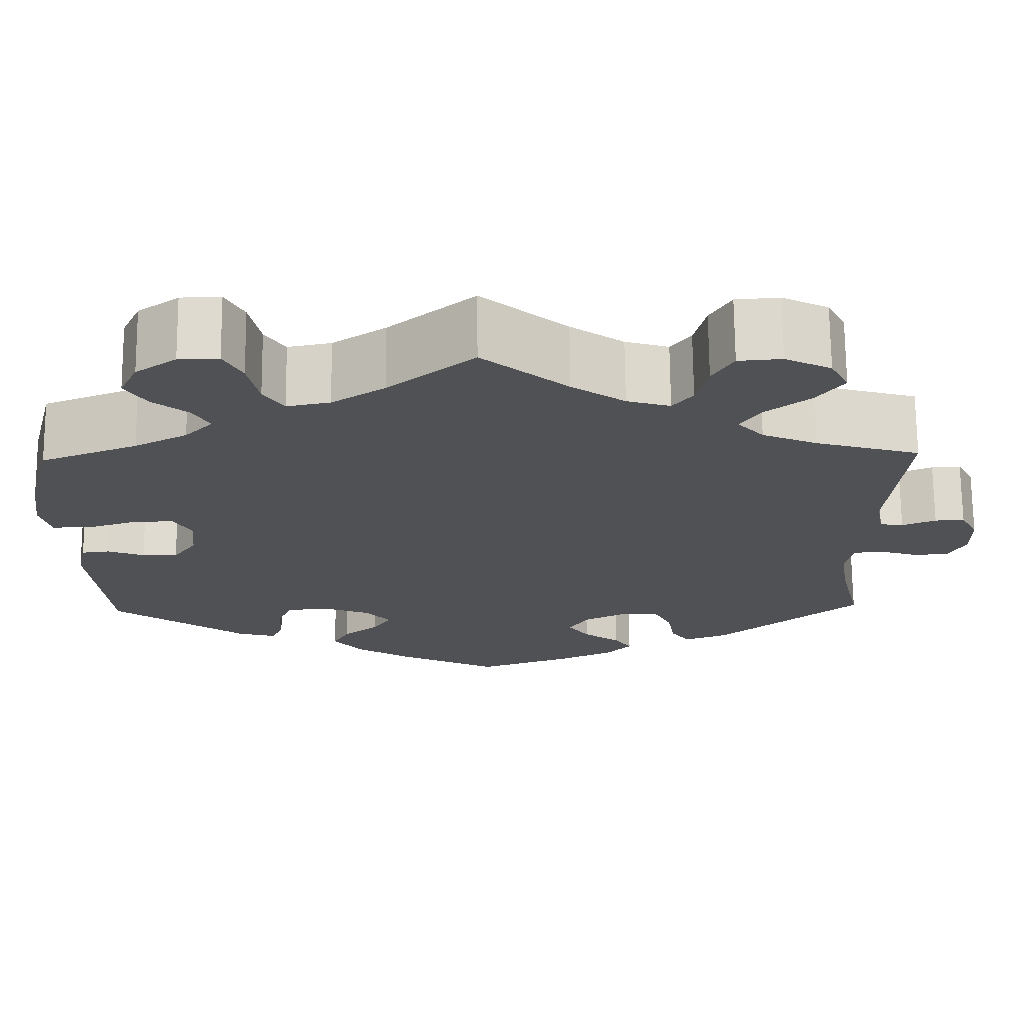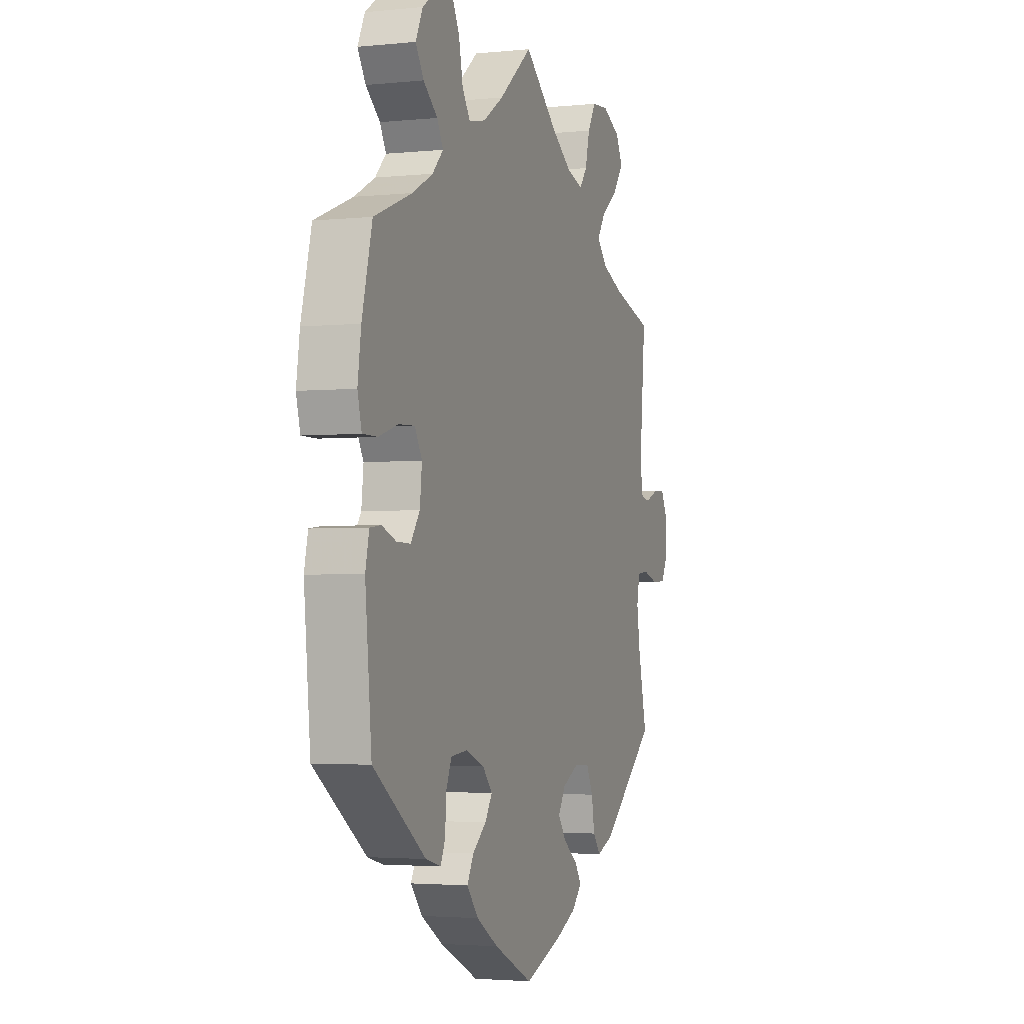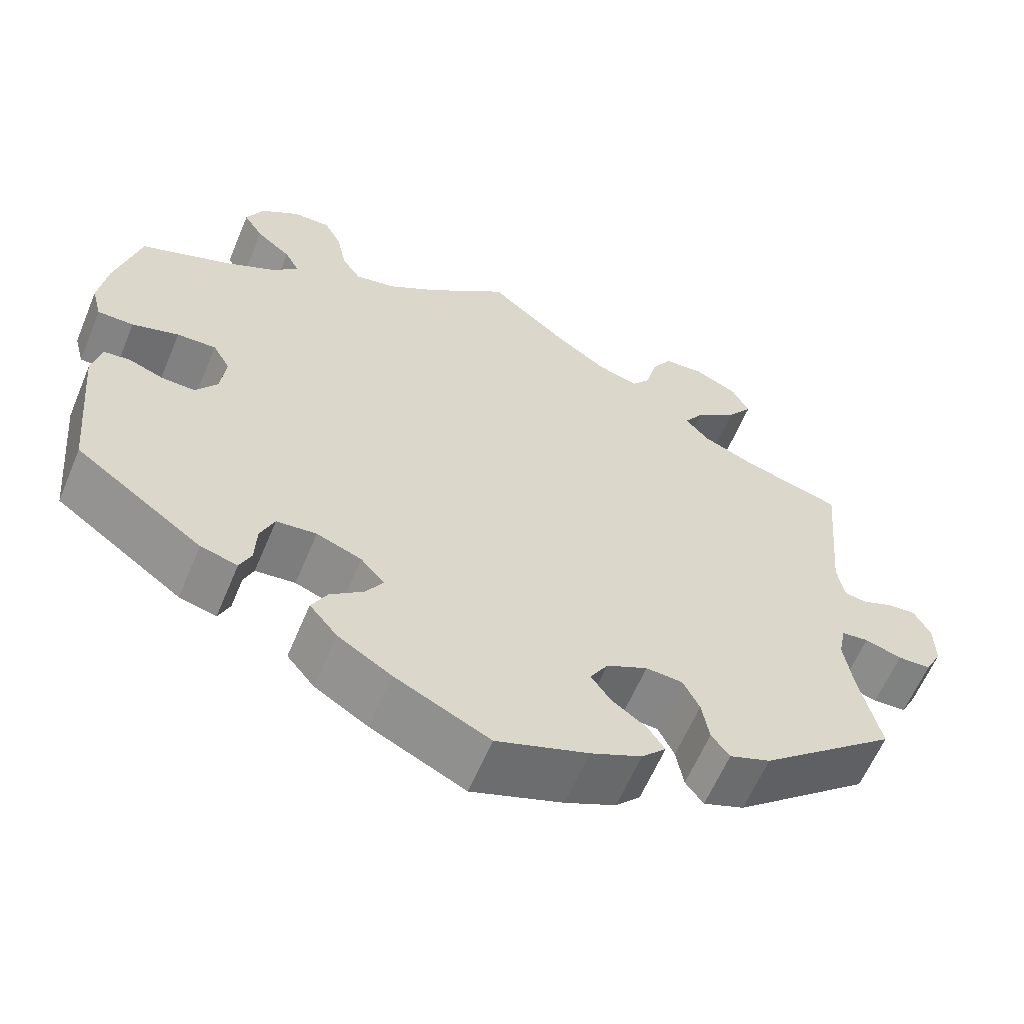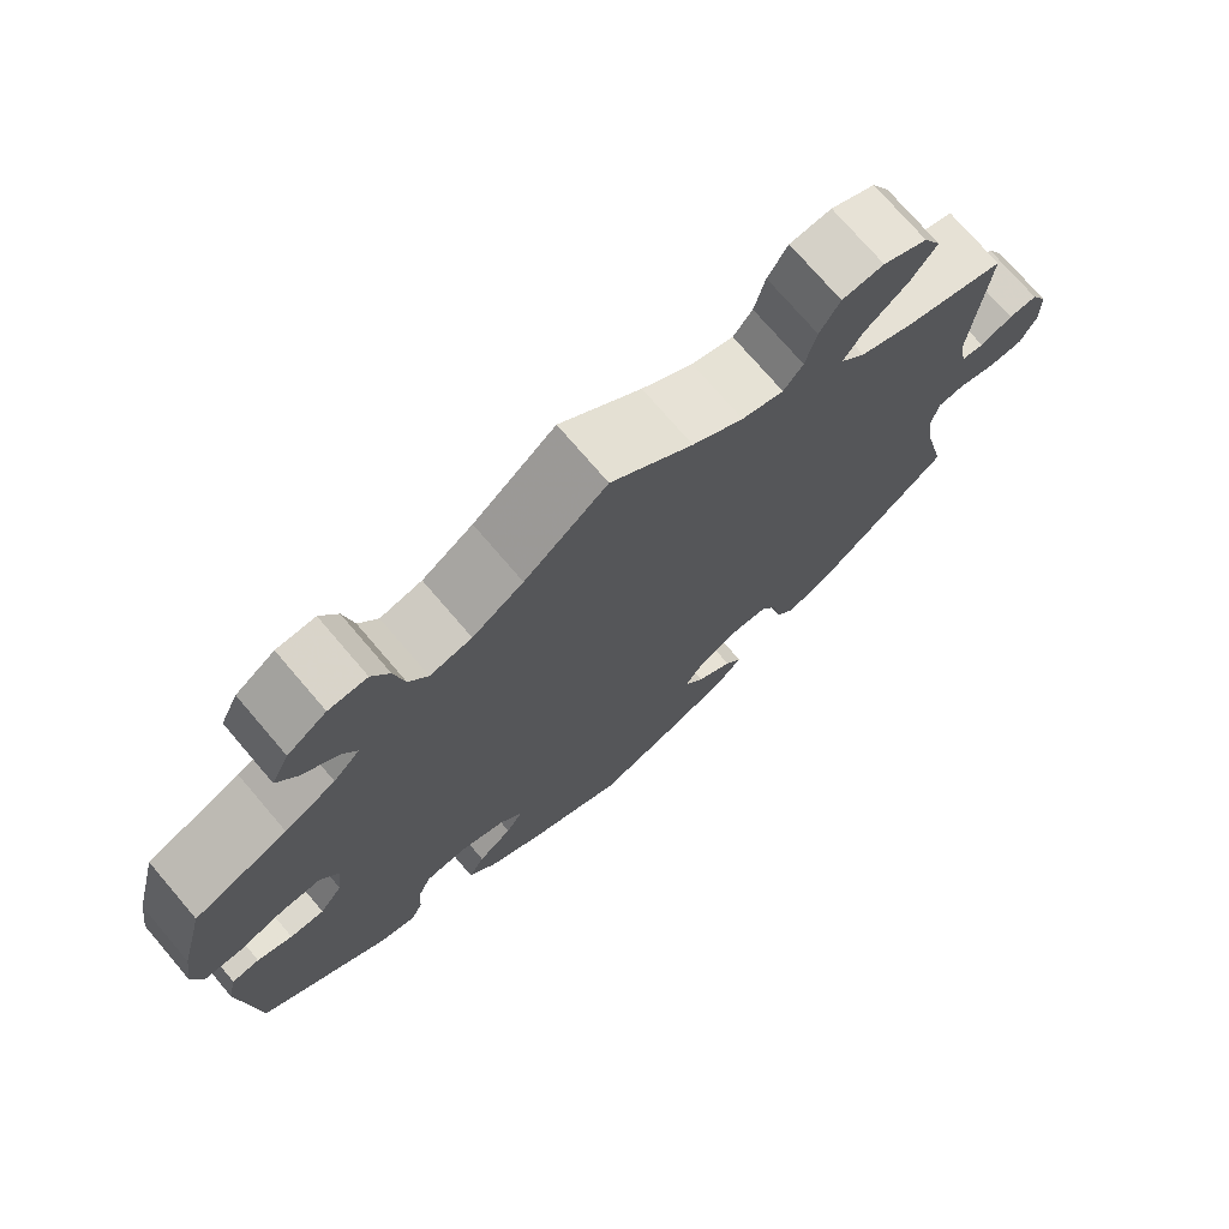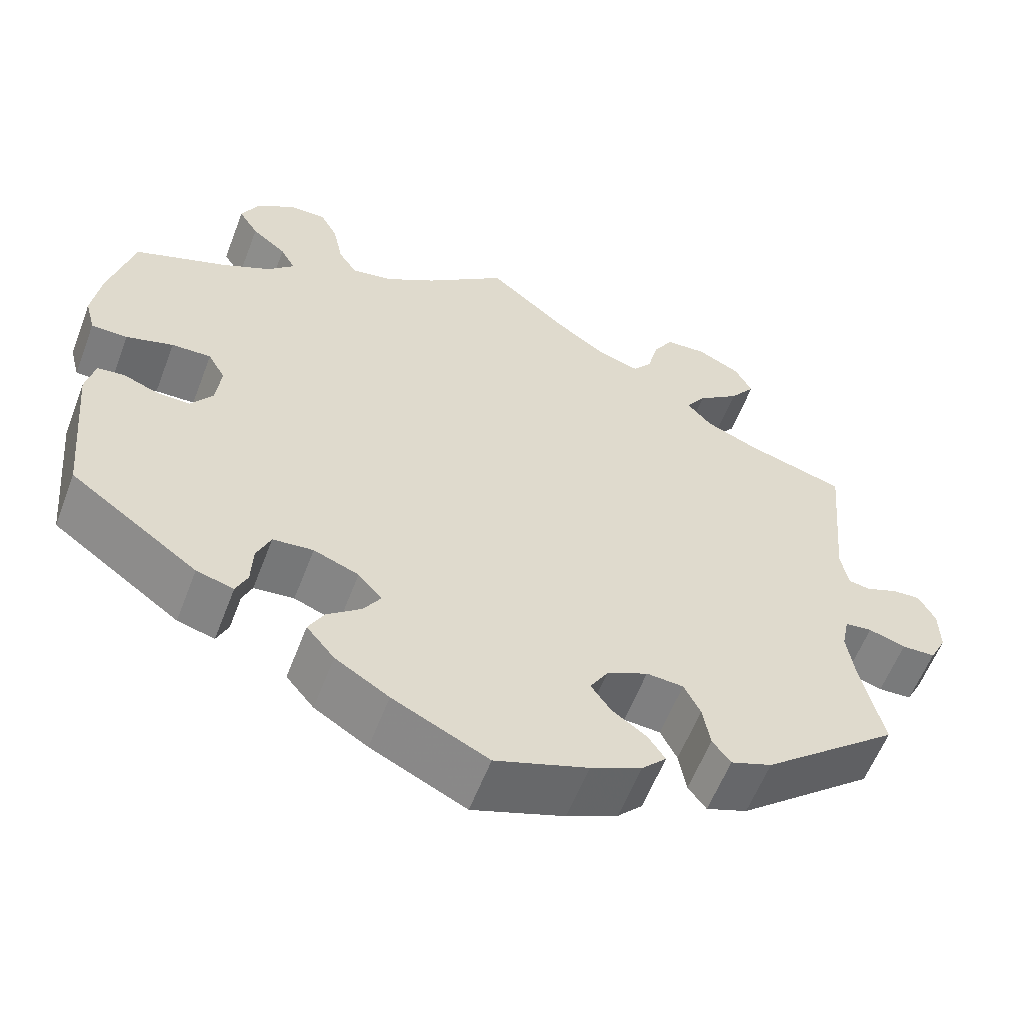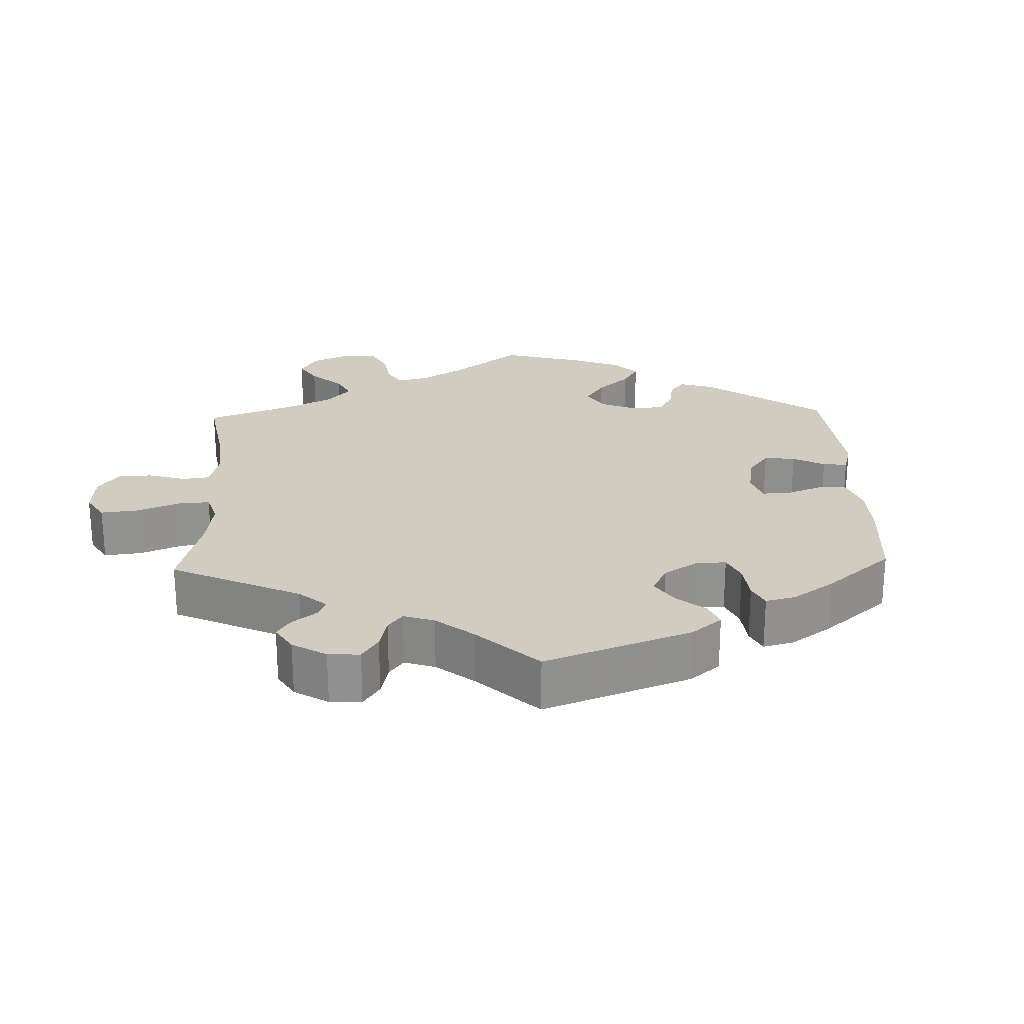
<metadata>
{"format":"obj","ext":"obj","renderer":"f3d","projection":"perspective","resolution":1024,"background":"white","views":[{"elev":70.4,"azim":-0.5,"up":"+Z"},{"elev":-2.8,"azim":-70.4,"up":"+Z"},{"elev":-61.1,"azim":-22.7,"up":"+Z"},{"elev":73.8,"azim":-40.5,"up":"+Z"},{"elev":-58.8,"azim":-20.9,"up":"+Z"},{"elev":24.1,"azim":118.0,"up":"+Y"}]}
</metadata>
<code>
v 0.098 0.07 0.496
v 0.159 0.07 0.454
v 0.209 0.07 0.439
v 0.232 0.07 0.469
v 0.245 0.07 0.522
v 0.269 0.07 0.563
v 0.319 0.07 0.567
v 0.372 0.07 0.541
v 0.393 0.07 0.501
v 0.362 0.07 0.459
v 0.311 0.07 0.419
v 0.287 0.07 0.383
v 0.317 0.07 0.35
v 0.381 0.07 0.323
v 0.501 0.07 0.289
v 0.483 0.07 0.092
v 0.492 0.07 0.043
v 0.519 0.07 0.039
v 0.558 0.07 0.055
v 0.592 0.07 0.057
v 0.612 0.07 0.019
v 0.613 0.07 -0.036
v 0.593 0.07 -0.075
v 0.552 0.07 -0.077
v 0.507 0.07 -0.063
v 0.474 0.07 -0.067
v 0.465 0.07 -0.111
v 0.475 0.07 -0.177
v 0.501 0.07 -0.289
v 0.335 0.07 -0.427
v 0.285 0.07 -0.446
v 0.263 0.07 -0.417
v 0.254 0.07 -0.365
v 0.234 0.07 -0.325
v 0.189 0.07 -0.322
v 0.139 0.07 -0.347
v 0.117 0.07 -0.383
v 0.141 0.07 -0.417
v 0.184 0.07 -0.448
v 0.204 0.07 -0.478
v 0.174 0.07 -0.509
v 0.112 0.07 -0.538
v 0 0.07 -0.578
v -0.116 0.07 -0.522
v -0.181 0.07 -0.482
v -0.215 0.07 -0.441
v -0.196 0.07 -0.406
v -0.155 0.07 -0.373
v -0.134 0.07 -0.34
v -0.163 0.07 -0.307
v -0.218 0.07 -0.286
v -0.267 0.07 -0.291
v -0.284 0.07 -0.331
v -0.286 0.07 -0.381
v -0.3 0.07 -0.412
v -0.345 0.07 -0.4
v -0.5 0.07 -0.289
v -0.519 0.07 -0.09
v -0.508 0.07 -0.041
v -0.475 0.07 -0.037
v -0.433 0.07 -0.053
v -0.392 0.07 -0.054
v -0.365 0.07 -0.016
v -0.359 0.07 0.039
v -0.38 0.07 0.076
v -0.428 0.07 0.074
v -0.485 0.07 0.056
v -0.529 0.07 0.056
v -0.541 0.07 0.102
v -0.531 0.07 0.171
v -0.501 0.07 0.288
v -0.389 0.07 0.332
v -0.328 0.07 0.364
v -0.296 0.07 0.397
v -0.314 0.07 0.43
v -0.356 0.07 0.464
v -0.38 0.07 0.502
v -0.359 0.07 0.546
v -0.312 0.07 0.579
v -0.266 0.07 0.58
v -0.245 0.07 0.54
v -0.233 0.07 0.482
v -0.21 0.07 0.447
v -0.16 0.07 0.457
v -0.099 0.07 0.497
v 0 0.07 0.578
v 0.098 0 0.496
v 0.159 0 0.454
v 0.209 0 0.439
v 0.232 0 0.469
v 0.245 0 0.522
v 0.269 0 0.563
v 0.319 0 0.567
v 0.372 0 0.541
v 0.393 0 0.501
v 0.362 0 0.459
v 0.311 0 0.419
v 0.287 0 0.383
v 0.317 0 0.35
v 0.381 0 0.323
v 0.501 0 0.289
v 0.483 0 0.092
v 0.492 0 0.043
v 0.519 0 0.039
v 0.558 0 0.055
v 0.592 0 0.057
v 0.612 0 0.019
v 0.613 0 -0.036
v 0.593 0 -0.075
v 0.552 0 -0.077
v 0.507 0 -0.063
v 0.474 0 -0.067
v 0.465 0 -0.111
v 0.475 0 -0.177
v 0.501 0 -0.289
v 0.335 0 -0.427
v 0.285 0 -0.446
v 0.263 0 -0.417
v 0.254 0 -0.365
v 0.234 0 -0.325
v 0.189 0 -0.322
v 0.139 0 -0.347
v 0.117 0 -0.383
v 0.141 0 -0.417
v 0.184 0 -0.448
v 0.204 0 -0.478
v 0.174 0 -0.509
v 0.112 0 -0.538
v 0 0 -0.578
v -0.116 0 -0.522
v -0.181 0 -0.482
v -0.215 0 -0.441
v -0.196 0 -0.406
v -0.155 0 -0.373
v -0.134 0 -0.34
v -0.163 0 -0.307
v -0.218 0 -0.286
v -0.267 0 -0.291
v -0.284 0 -0.331
v -0.286 0 -0.381
v -0.3 0 -0.412
v -0.345 0 -0.4
v -0.5 0 -0.289
v -0.519 0 -0.09
v -0.508 0 -0.041
v -0.475 0 -0.037
v -0.433 0 -0.053
v -0.392 0 -0.054
v -0.365 0 -0.016
v -0.359 0 0.039
v -0.38 0 0.076
v -0.428 0 0.074
v -0.485 0 0.056
v -0.529 0 0.056
v -0.541 0 0.102
v -0.531 0 0.171
v -0.501 0 0.288
v -0.389 0 0.332
v -0.328 0 0.364
v -0.296 0 0.397
v -0.314 0 0.43
v -0.356 0 0.464
v -0.38 0 0.502
v -0.359 0 0.546
v -0.312 0 0.579
v -0.266 0 0.58
v -0.245 0 0.54
v -0.233 0 0.482
v -0.21 0 0.447
v -0.16 0 0.457
v -0.099 0 0.497
v 0 0 0.578
f 85 86 1
f 84 85 1 2
f 83 84 2 3
f 79 80 81 82
f 79 82 83
f 78 79 83
f 75 76 77 78
f 74 75 78 83
f 73 74 83 3
f 69 70 71 72
f 69 72 73 3
f 66 67 68 69
f 65 66 69 3
f 58 59 60 61
f 58 61 62
f 57 58 62
f 56 57 62 63
f 53 54 55 56
f 52 53 56 63
f 45 46 47 48
f 45 48 49
f 44 45 49
f 43 44 49
f 42 43 49
f 41 42 49 50
f 38 39 40 41
f 37 38 41 50
f 30 31 32 33
f 28 29 30 33
f 27 28 33 34
f 26 27 34 35
f 22 23 24 25
f 22 25 26
f 21 22 26
f 18 19 20 21
f 17 18 21 26
f 16 17 26 35
f 14 15 16 35
f 8 9 10 11
f 8 11 12
f 7 8 12
f 4 5 6 7
f 3 4 7 12
f 64 65 3 12
f 51 52 63 64
f 36 37 50 51
f 13 14 35 36
f 36 51 64
f 12 13 36 64
f 87 172 171
f 88 87 171 170
f 89 88 170 169
f 168 167 166 165
f 169 168 165
f 169 165 164
f 164 163 162 161
f 169 164 161 160
f 89 169 160 159
f 158 157 156 155
f 89 159 158 155
f 155 154 153 152
f 89 155 152 151
f 147 146 145 144
f 148 147 144
f 148 144 143
f 149 148 143 142
f 142 141 140 139
f 149 142 139 138
f 134 133 132 131
f 135 134 131
f 135 131 130
f 135 130 129
f 135 129 128
f 136 135 128 127
f 127 126 125 124
f 136 127 124 123
f 119 118 117 116
f 119 116 115 114
f 120 119 114 113
f 121 120 113 112
f 111 110 109 108
f 112 111 108
f 112 108 107
f 107 106 105 104
f 112 107 104 103
f 121 112 103 102
f 121 102 101 100
f 97 96 95 94
f 98 97 94
f 98 94 93
f 93 92 91 90
f 98 93 90 89
f 98 89 151 150
f 150 149 138 137
f 137 136 123 122
f 122 121 100 99
f 150 137 122
f 150 122 99 98
f 1 87 88 2
f 2 88 89 3
f 3 89 90 4
f 4 90 91 5
f 5 91 92 6
f 6 92 93 7
f 7 93 94 8
f 8 94 95 9
f 9 95 96 10
f 10 96 97 11
f 11 97 98 12
f 12 98 99 13
f 13 99 100 14
f 14 100 101 15
f 15 101 102 16
f 16 102 103 17
f 17 103 104 18
f 18 104 105 19
f 19 105 106 20
f 20 106 107 21
f 21 107 108 22
f 22 108 109 23
f 23 109 110 24
f 24 110 111 25
f 25 111 112 26
f 26 112 113 27
f 27 113 114 28
f 28 114 115 29
f 29 115 116 30
f 30 116 117 31
f 31 117 118 32
f 32 118 119 33
f 33 119 120 34
f 34 120 121 35
f 35 121 122 36
f 36 122 123 37
f 37 123 124 38
f 38 124 125 39
f 39 125 126 40
f 40 126 127 41
f 41 127 128 42
f 42 128 129 43
f 43 129 130 44
f 44 130 131 45
f 45 131 132 46
f 46 132 133 47
f 47 133 134 48
f 48 134 135 49
f 49 135 136 50
f 50 136 137 51
f 51 137 138 52
f 52 138 139 53
f 53 139 140 54
f 54 140 141 55
f 55 141 142 56
f 56 142 143 57
f 57 143 144 58
f 58 144 145 59
f 59 145 146 60
f 60 146 147 61
f 61 147 148 62
f 62 148 149 63
f 63 149 150 64
f 64 150 151 65
f 65 151 152 66
f 66 152 153 67
f 67 153 154 68
f 68 154 155 69
f 69 155 156 70
f 70 156 157 71
f 71 157 158 72
f 72 158 159 73
f 73 159 160 74
f 74 160 161 75
f 75 161 162 76
f 76 162 163 77
f 77 163 164 78
f 78 164 165 79
f 79 165 166 80
f 80 166 167 81
f 81 167 168 82
f 82 168 169 83
f 83 169 170 84
f 84 170 171 85
f 85 171 172 86
f 86 172 87 1

</code>
